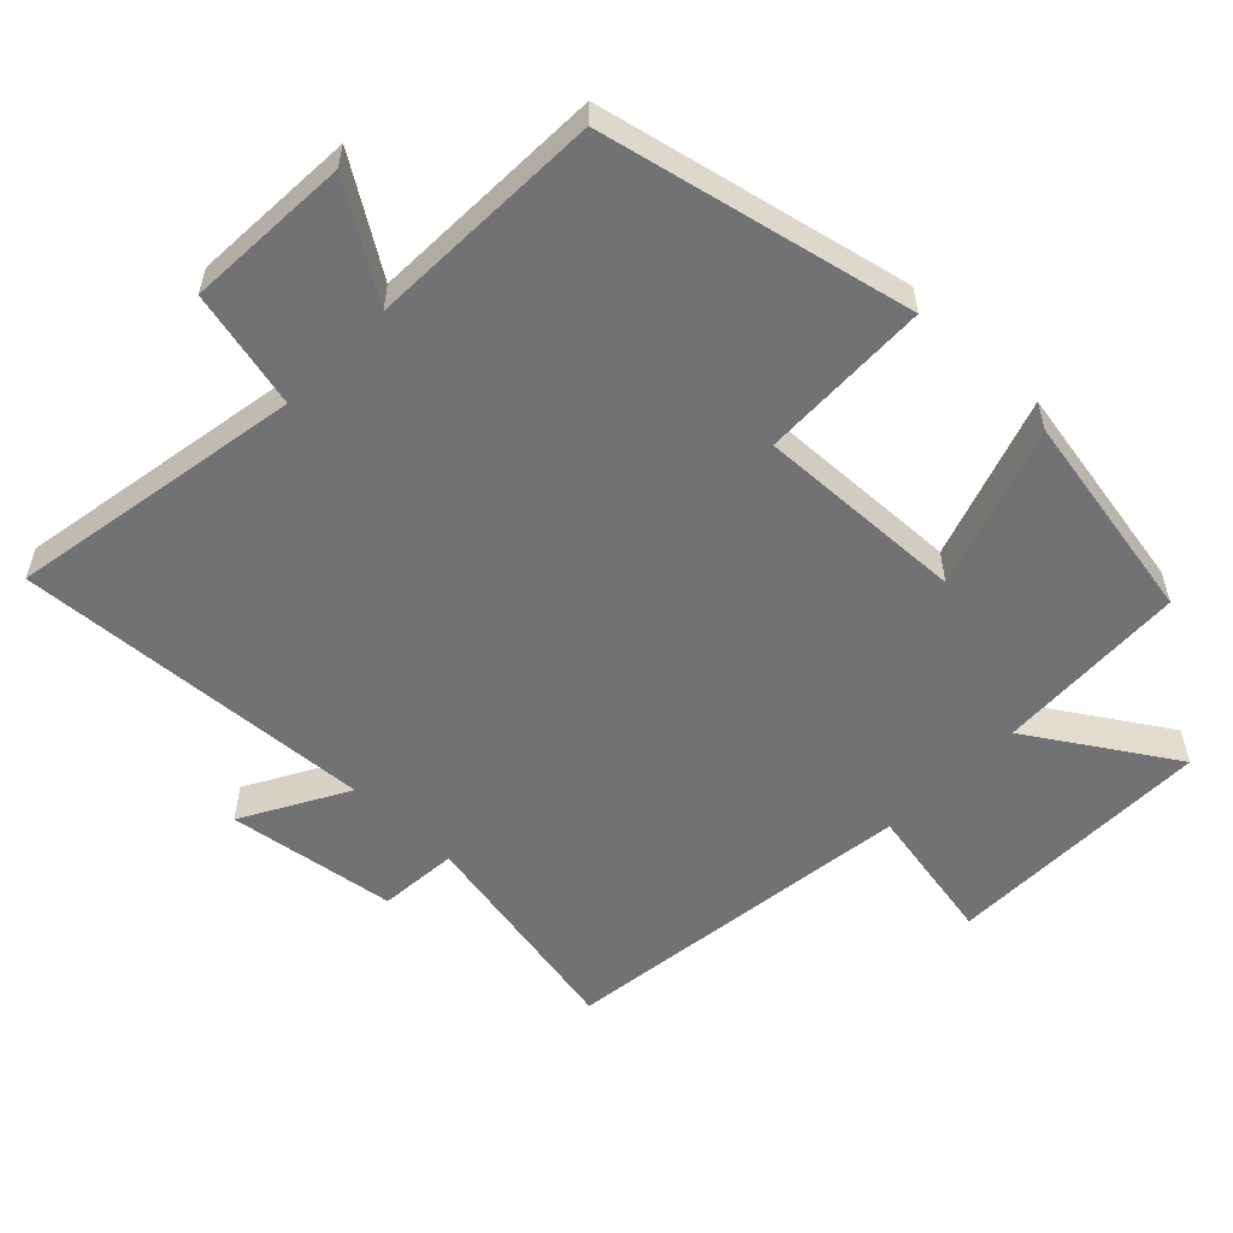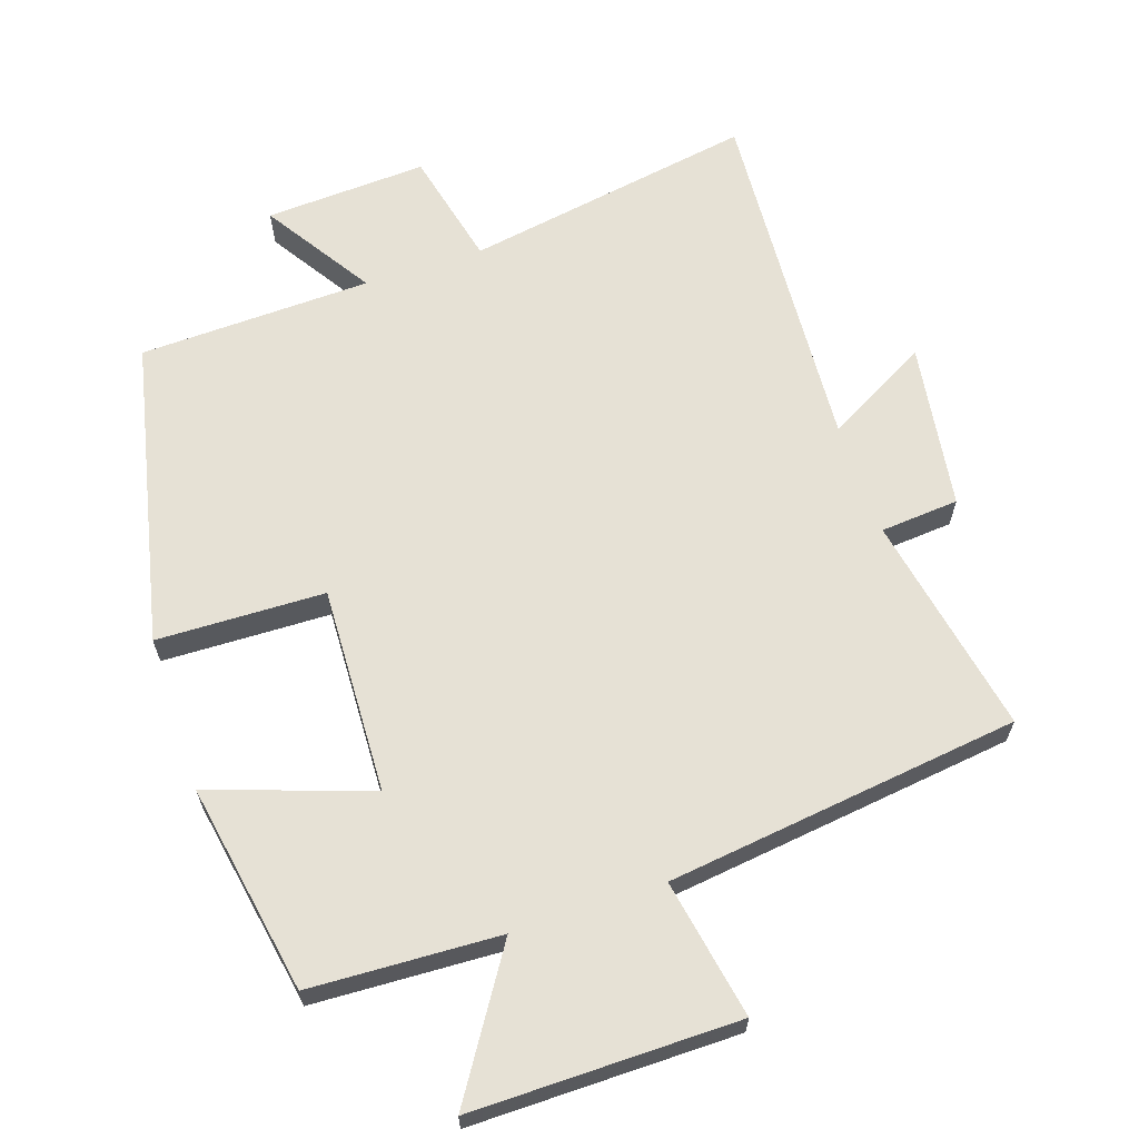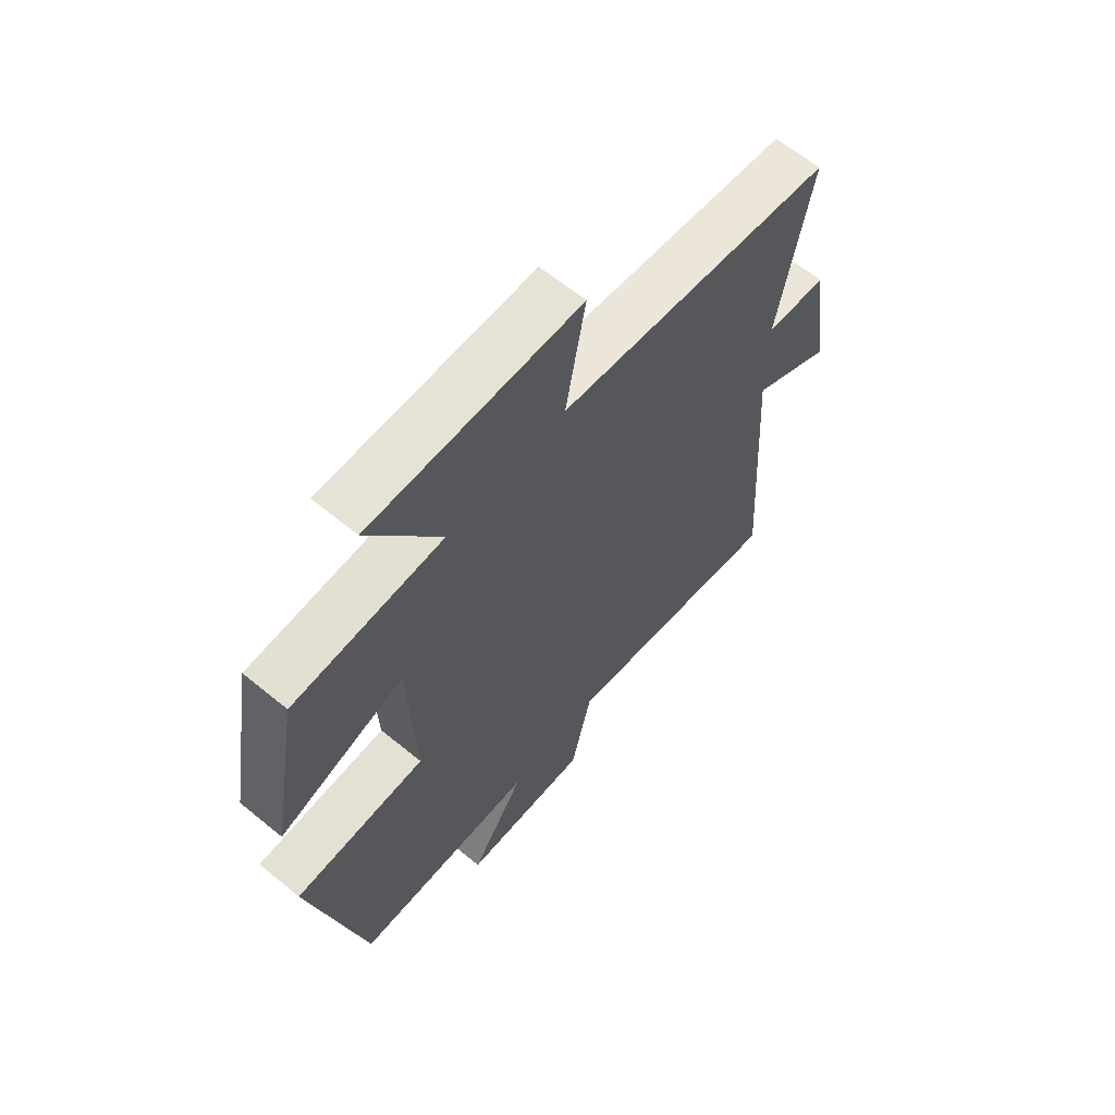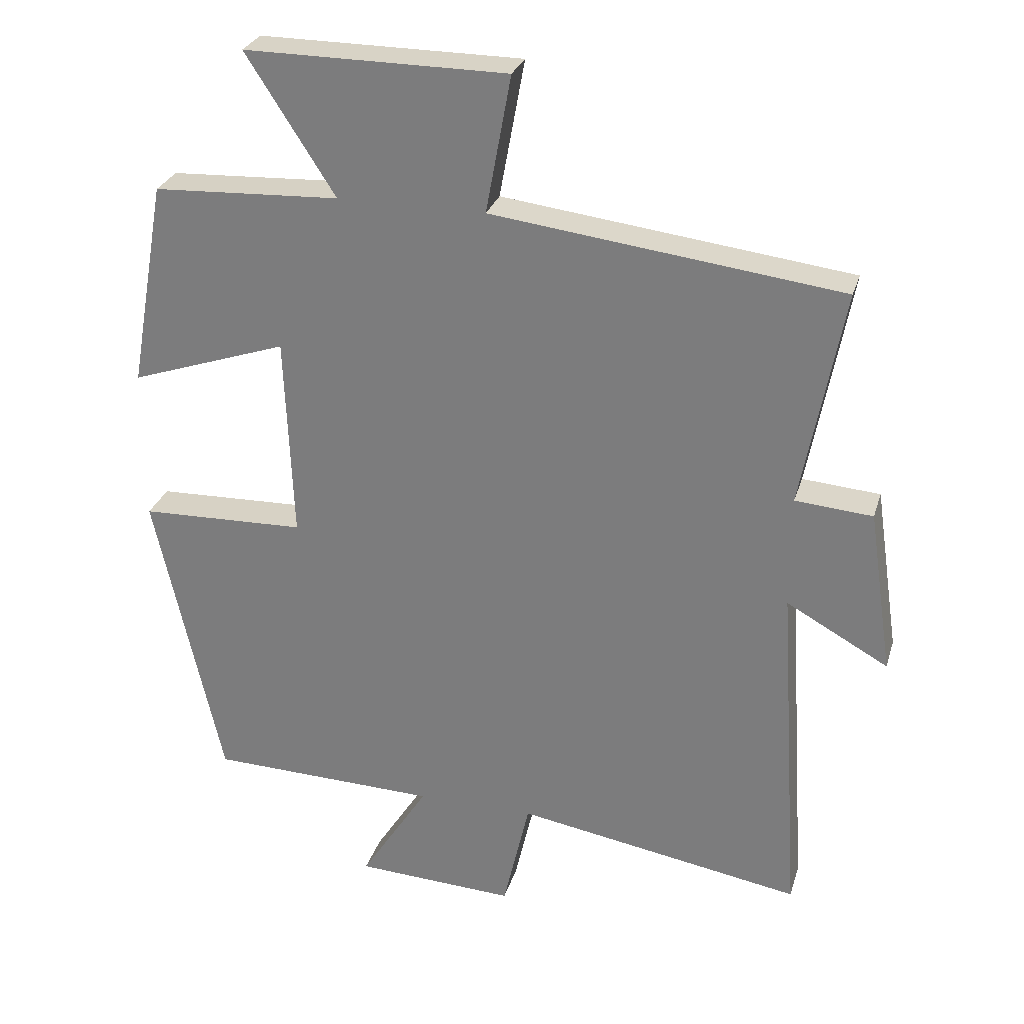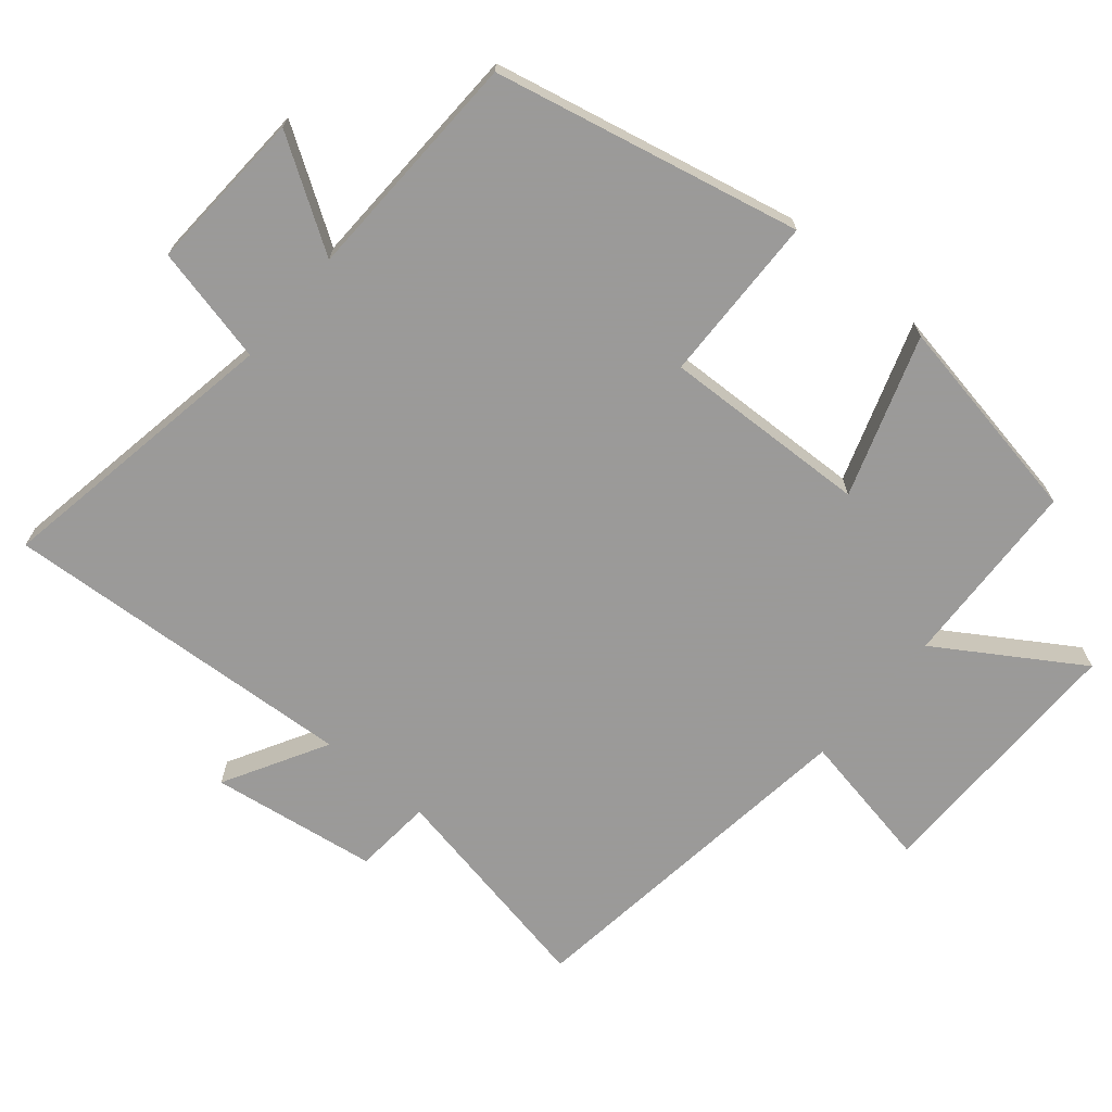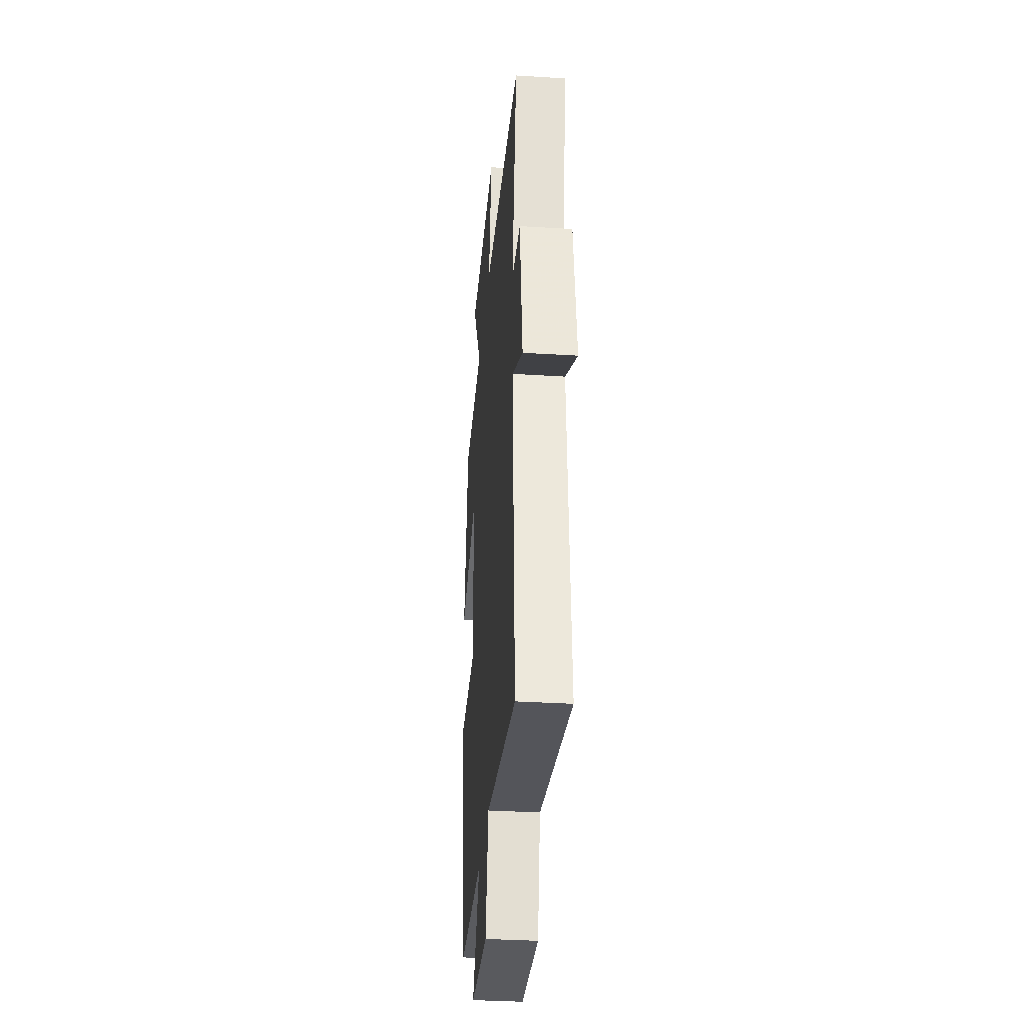
<metadata>
{"format":"obj","ext":"obj","renderer":"f3d","projection":"perspective","resolution":1024,"background":"white","views":[{"elev":-55.6,"azim":-134.2,"up":"+Y"},{"elev":64.2,"azim":-18.6,"up":"+Y"},{"elev":63.7,"azim":-50.4,"up":"+Z"},{"elev":28.0,"azim":15.6,"up":"+Z"},{"elev":-69.5,"azim":-130.2,"up":"+Y"},{"elev":-34.5,"azim":85.2,"up":"+Z"}]}
</metadata>
<code>
v -0.401 0.07 -0.49
v -0.5 0.07 -0.046
v -0.256 0.07 -0.039
v -0.268 0.07 0.261
v -0.5 0.07 0.182
v -0.446 0.07 0.487
v -0.171 0.07 0.5
v -0.302 0.07 0.704
v 0.084 0.07 0.702
v 0.047 0.07 0.5
v 0.561 0.07 0.436
v 0.5 0.07 0.114
v 0.614 0.07 0.105
v 0.65 0.07 -0.137
v 0.5 0.07 -0.054
v 0.534 0.07 -0.572
v 0.111 0.07 -0.5
v 0.072 0.07 -0.67
v -0.164 0.07 -0.658
v -0.063 0.07 -0.5
v -0.401 0 -0.49
v -0.5 0 -0.046
v -0.256 0 -0.039
v -0.268 0 0.261
v -0.5 0 0.182
v -0.446 0 0.487
v -0.171 0 0.5
v -0.302 0 0.704
v 0.084 0 0.702
v 0.047 0 0.5
v 0.561 0 0.436
v 0.5 0 0.114
v 0.614 0 0.105
v 0.65 0 -0.137
v 0.5 0 -0.054
v 0.534 0 -0.572
v 0.111 0 -0.5
v 0.072 0 -0.67
v -0.164 0 -0.658
v -0.063 0 -0.5
f 17 18 19 20
f 1 2 3
f 20 1 3
f 17 20 3
f 17 3 4
f 16 17 4
f 15 16 4
f 12 13 14 15
f 12 15 4
f 10 11 12 4
f 7 8 9 10
f 6 7 10
f 5 6 10
f 4 5 10
f 40 39 38 37
f 23 22 21
f 23 21 40
f 23 40 37
f 24 23 37
f 24 37 36
f 24 36 35
f 35 34 33 32
f 24 35 32
f 24 32 31 30
f 30 29 28 27
f 30 27 26
f 30 26 25
f 30 25 24
f 1 21 22 2
f 2 22 23 3
f 3 23 24 4
f 4 24 25 5
f 5 25 26 6
f 6 26 27 7
f 7 27 28 8
f 8 28 29 9
f 9 29 30 10
f 10 30 31 11
f 11 31 32 12
f 12 32 33 13
f 13 33 34 14
f 14 34 35 15
f 15 35 36 16
f 16 36 37 17
f 17 37 38 18
f 18 38 39 19
f 19 39 40 20
f 20 40 21 1

</code>
